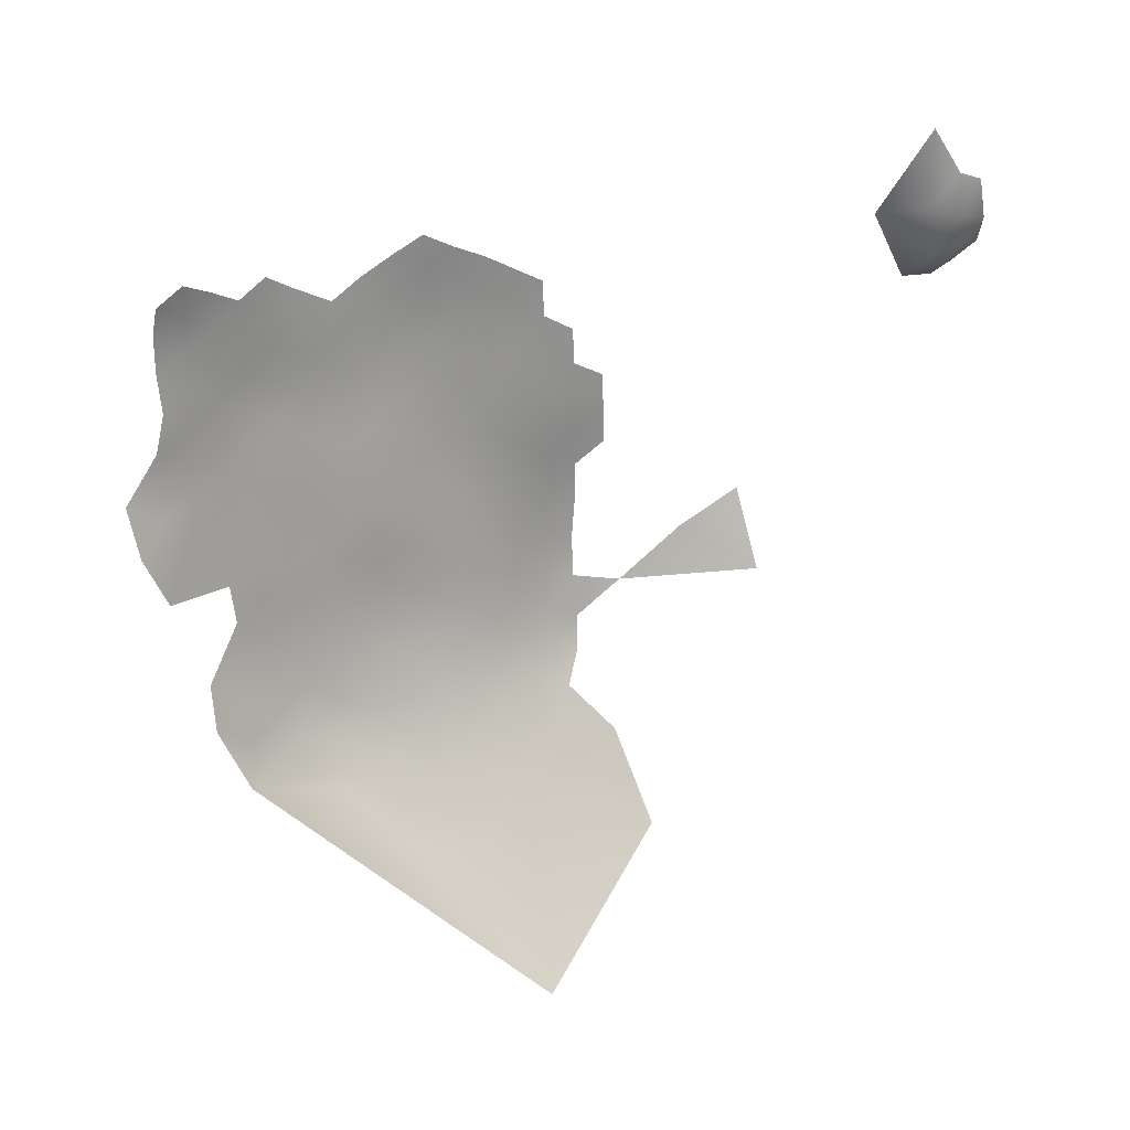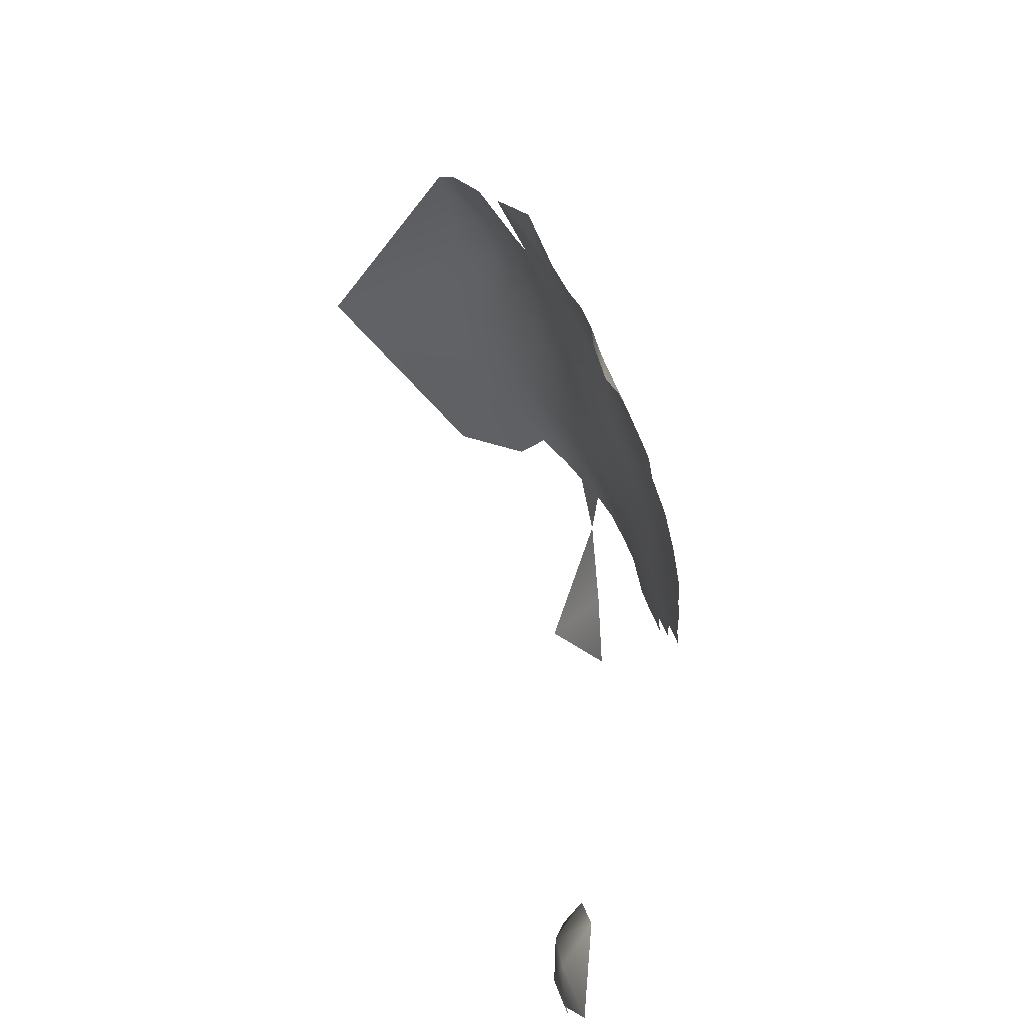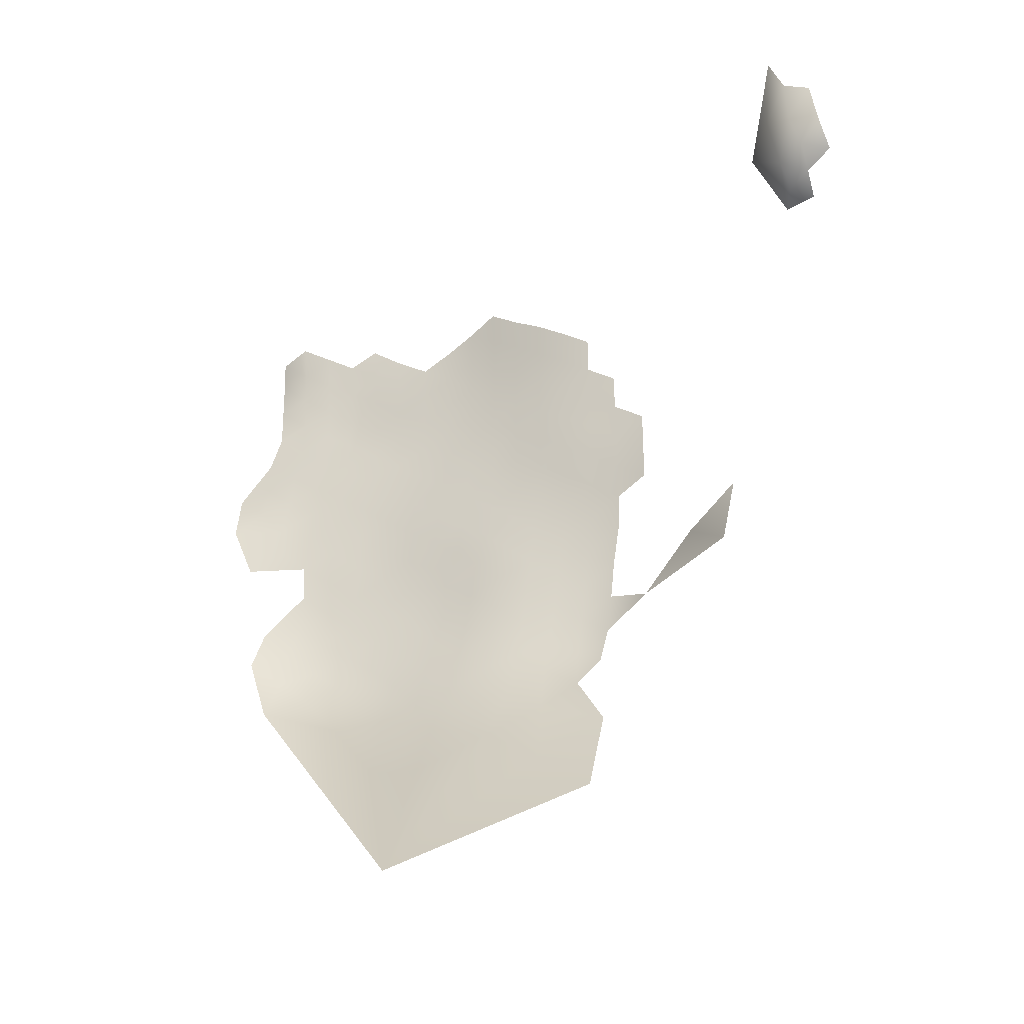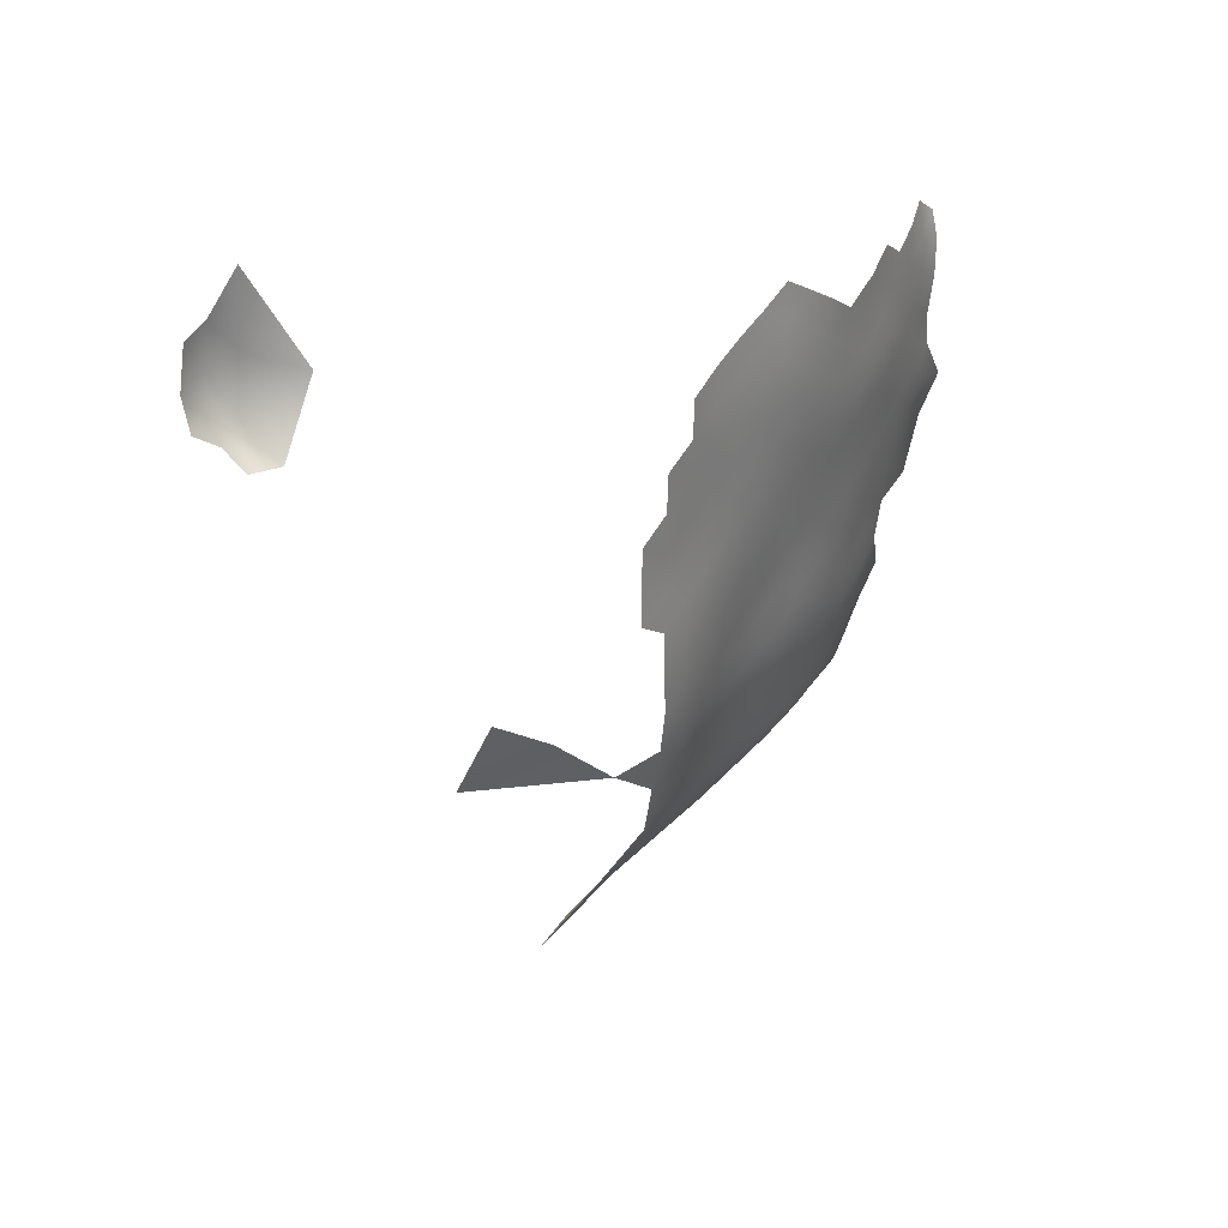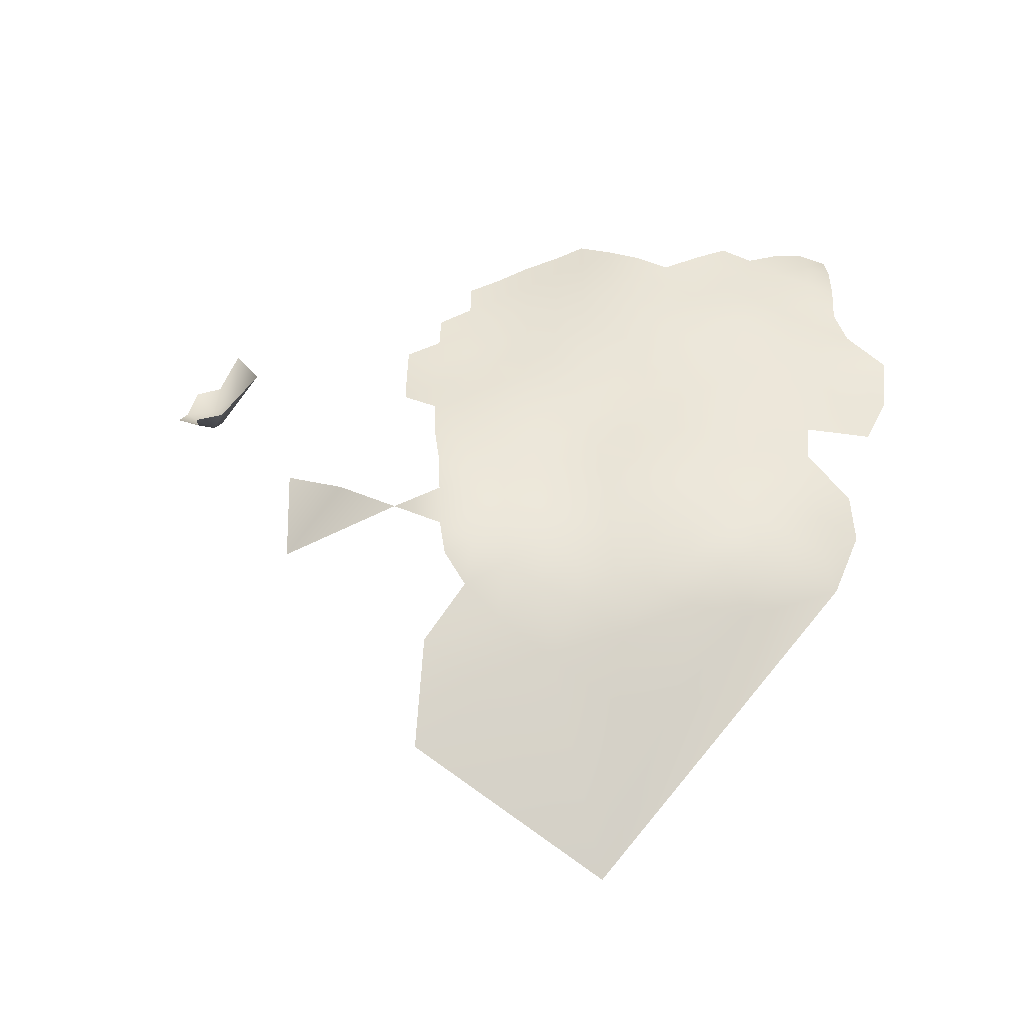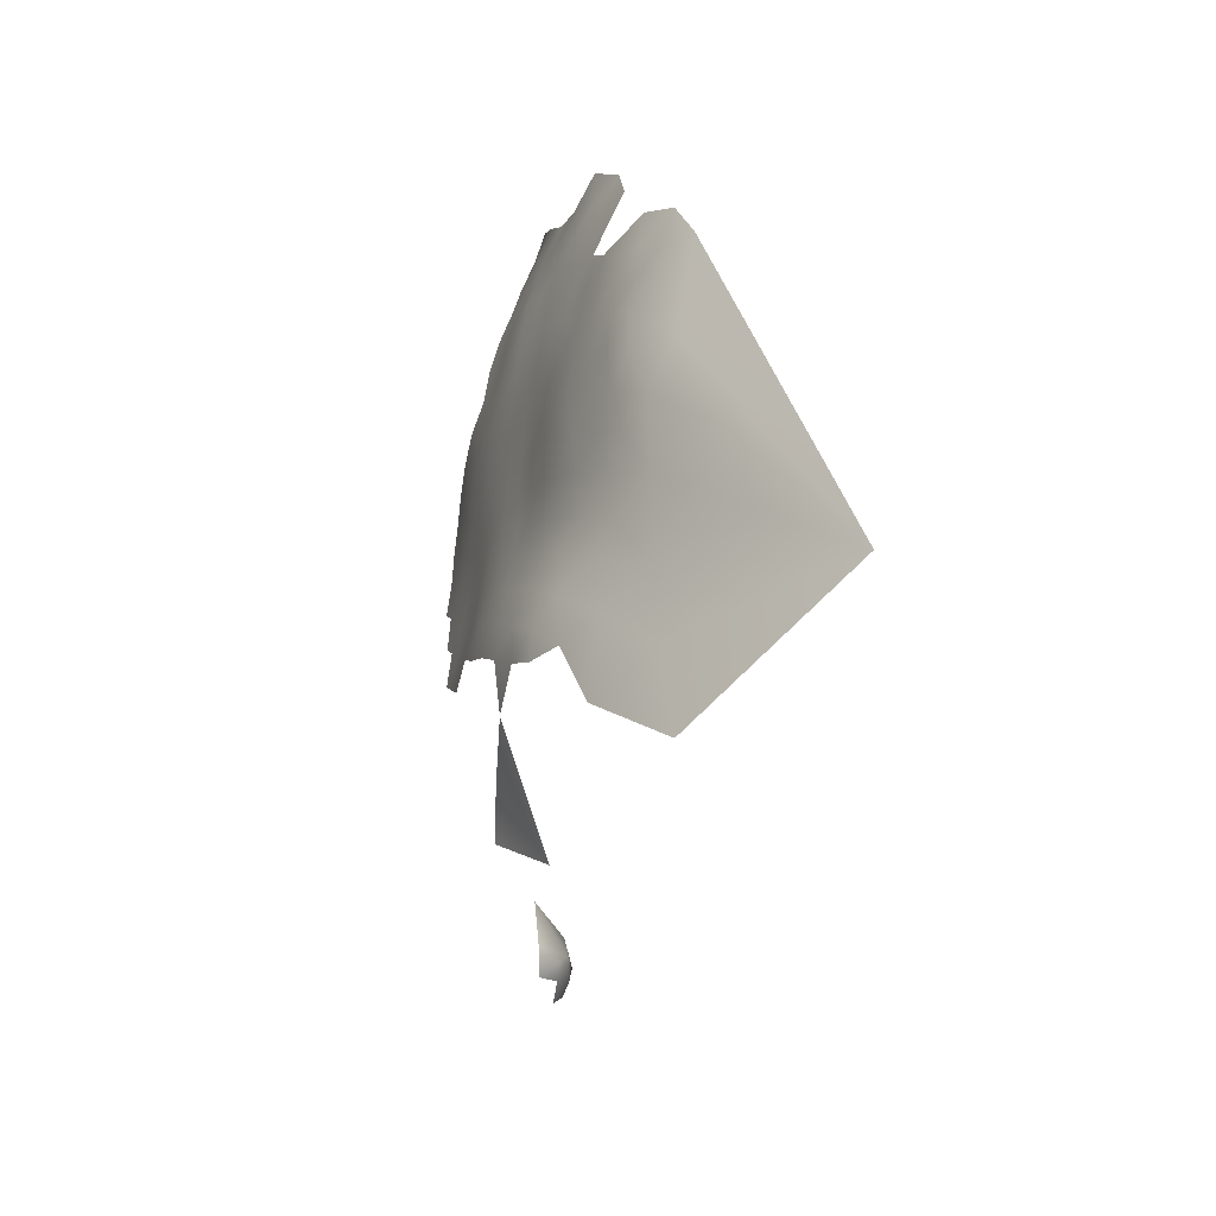
<metadata>
{"format":"obj","ext":"obj","renderer":"f3d","projection":"perspective","resolution":1024,"background":"white","views":[{"elev":26.7,"azim":-106.8,"up":"+Z"},{"elev":33.9,"azim":-11.8,"up":"+Y"},{"elev":-23.2,"azim":-50.1,"up":"+Z"},{"elev":27.2,"azim":50.3,"up":"+Z"},{"elev":-48.2,"azim":105.8,"up":"+Z"},{"elev":1.3,"azim":169.5,"up":"+Y"}]}
</metadata>
<code>
v 536.9 1009 133.9
v 539 1016 130.3
v 538.9 1012 130.5
v 536.8 1012 132.2
v 535.4 1009 136.7
v 536.8 1014 131.1
v 535.2 1010 140.6
v 535.1 1011 134.5
v 534.3 1012 137.5
v 535.4 1014 133.5
v 546.7 1029 106.4
v 547.1 1035 102.7
v 549.5 1042 112
v 548.9 1045 110.2
v 548.8 1045 106.4
v 548 1048 108.1
v 548 1048 111.9
v 548.7 1045 113.8
v 549.5 1042 115.6
v 547.1 1051 109.9
v 547.2 1051 113.7
v 546.4 1054 111.7
v 546.5 1054 115.4
v 547.2 1051 117.3
v 547.8 1048 115.5
v 548.7 1045 117.5
v 549.5 1042 119.2
v 547.5 1041 97.36
v 547.9 1046 98.31
v 546.9 1046 94.15
v 546.6 1049 96.1
v 547.3 1049 100.1
v 548.4 1046 102.3
v 545.8 1052 98.15
v 545 1052 94.31
v 544.1 1055 96.59
v 543.1 1055 92.67
v 542.7 1058 95.08
v 543.5 1058 98.85
v 544.8 1055 100.3
v 541.3 1054 88.27
v 541.3 1058 91.03
v 543.6 1051 90.16
v 541.4 1062 93.56
v 542.4 1061 97.35
v 546.3 1052 101.8
v 547.7 1049 103.8
v 544.1 1058 102.5
v 545.3 1055 103.9
v 539.7 1061 89.19
v 540 1065 91.76
v 541.4 1065 95.88
v 539.6 1058 86.95
v 543.2 1061 101
v 542.3 1065 99
v 542.7 1065 102.6
v 543.6 1061 104.6
v 546.7 1052 105.6
v 545.6 1049 91.92
v 544.7 1058 106.2
v 545.9 1055 107.8
v 548 1048 119.3
v 543.9 1047 87.91
v 541.1 1050 85.16
v 545.7 1057 113.5
v 546 1057 117.2
v 546.6 1054 119.1
v 548 1048 122.8
v 548.8 1045 121
v 547.3 1051 121.1
v 544.8 1060 111.8
v 544.2 1060 108.1
v 543.8 1063 110.1
v 542.8 1067 108.4
v 543.2 1066 112.1
v 544.2 1063 113.7
v 542.2 1070 110.5
v 542.7 1070 114.1
v 543.8 1066 115.7
v 543.3 1070 117.7
v 544.3 1066 119.3
v 544.7 1063 117.2
v 542.1 1073 116.1
v 542.7 1073 119.6
v 541.3 1076 118.2
v 541.9 1076 121.7
v 543.1 1073 123.1
v 543.8 1070 121.1
v 540.5 1079 120.1
v 541.1 1079 123.6
v 542.3 1076 125.2
v 541.3 1079 126.8
v 542.3 1076 128.6
v 543.2 1073 126.7
v 542.6 1067 105.2
v 541.9 1070 106.7
v 543.3 1064 106.5
v 541.7 1073 112.4
v 540 1079 116.5
v 540.9 1076 114.6
v 545.3 1060 115.3
v 540.5 1076 110.9
v 539.5 1079 112.8
v 544.8 1066 123
v 545.2 1063 121
v 540 1081 124.8
v 540 1081 128.3
v 541.2 1079 130.3
v 540 1081 131.8
v 541.1 1079 133.8
v 542.2 1076 132.2
v 539.9 1082 135.3
v 542.2 1076 135.4
v 543.3 1073 133.6
v 544.1 1070 124.7
v 543.3 1073 130.2
v 545.6 1060 119
v 541.7 1069 103.1
v 539 1079 109.1
v 538.1 1082 111.2
v 538.7 1082 114.8
v 538.8 1084 133.5
v 538.3 1084 136.7
v 545.3 1057 109.8
v 544.2 1070 128.2
v 544.3 1070 131.7
v 545.1 1067 129.8
v 545 1067 126.4
v 545.7 1064 128
v 545.5 1064 124.4
v 546.1 1061 126.2
v 545.8 1061 122.6
v 545.2 1067 133.4
v 545.7 1064 131.5
v 541.3 1073 108.7
v 539.1 1082 118.3
v 539.5 1082 121.7
v 548.8 1045 124.6
v 546.2 1061 129.8
v 541.3 1069 99.14
v 540.5 1072 101.2
v 539.7 1072 97.34
v 538.8 1072 93.49
v 538.3 1075 95.64
v 539.1 1075 99.35
v 540.1 1069 94.85
v 537.7 1072 89.82
v 537.2 1075 91.68
v 539 1069 90.91
v 539.6 1075 103
v 540.9 1072 104.9
v 548.2 1049 126.5
v 547.4 1051 124.6
v 547.5 1052 128.3
v 547 1055 126.6
v 547 1055 130.1
v 547.5 1052 131.8
v 548.2 1049 130.1
v 546.6 1058 128.5
v 546.6 1058 131.9
v 547 1055 133.5
v 546.8 1055 122.8
v 546.2 1058 121
v 546.4 1058 124.7
v 546 1046 90.73
v 546.1 1061 133.3
v 539.9 1076 106.8
v 538.4 1065 87.94
v 536.8 1061 84.18
v 537.5 1082 107.5
v 538.5 1079 105.3
v 538.2 1078 101.4
v 535 1078 90.25
v 532.2 1082 88.74
v 534.1 1081 92.67
v 532.6 1085 95.14
v 535.4 1082 96.39
v 536.3 1078 93.71
v 534.5 1085 99.11
v 536.7 1081 99.93
v 537.4 1078 97.58
v 534.2 1073 85.58
v 542.4 1043 82.91
v 537.6 1085 116.7
v 536.8 1085 112.8
v 537.3 1054 82.12
v 537.2 1082 103.8
v 538.8 1084 130.4
v 545.7 1064 135
v 546.4 1058 135
v 545.9 1061 136.6
v 537.6 1048 78.82
v 538.8 1084 126.8
v 538.5 1084 123.3
v 537.5 1087 125.2
v 537.9 1087 129
v 536.7 1084 109.7
v 536.7 1068 86.32
v 537.9 1087 132.6
v 537.5 1087 135.1
v 538.2 1085 120.2
v 535.6 1015 145.6
v 536 1088 115.4
v 534 1090 113
v 535.5 1091 117.6
v 536.8 1088 118.6
v 542.9 1028 98.85
v 536.8 1088 121.8
v 538.3 1019 137
v 534.5 1012 141.5
v 535 1015 138.3
v 537 1040 74.35
v 534.6 1088 107.8
v 532.9 1060 78.37
v 531.8 1065 78.83
v 523.5 1055 65.52
f 8 1 4
f 8 5 1
f 4 6 10
f 4 10 8
f 3 6 4
f 3 2 6
f 111 110 113
f 189 191 166
f 190 160 166
f 106 137 194
f 122 123 112
f 191 190 166
f 132 163 117
f 113 114 111
f 189 166 134
f 9 5 8
f 16 20 17
f 122 200 123
f 108 110 111
f 127 134 129
f 158 154 157
f 158 152 154
f 129 128 127
f 94 91 93
f 116 94 93
f 92 93 91
f 122 109 188
f 14 17 18
f 16 17 14
f 23 24 21
f 121 136 99
f 139 129 134
f 71 101 65
f 109 110 108
f 68 138 69
f 107 108 92
f 107 109 108
f 184 185 203
f 125 126 127
f 125 127 128
f 131 139 159
f 161 157 156
f 62 68 69
f 70 153 68
f 122 199 200
f 70 68 62
f 24 25 21
f 117 66 101
f 106 92 90
f 106 107 92
f 184 136 121
f 139 134 166
f 103 100 102
f 160 190 161
f 162 153 70
f 206 208 201
f 67 24 23
f 67 23 66
f 137 201 194
f 125 128 115
f 133 127 126
f 85 100 99
f 85 99 89
f 193 194 195
f 26 27 19
f 156 154 155
f 156 157 154
f 104 115 128
f 96 118 151
f 96 95 118
f 82 117 101
f 119 171 170
f 150 145 172
f 25 18 17
f 15 16 14
f 131 129 139
f 97 95 74
f 67 162 70
f 90 92 91
f 109 122 112
f 109 112 110
f 26 19 18
f 26 18 25
f 22 65 23
f 22 23 21
f 72 57 97
f 20 22 21
f 13 18 19
f 13 14 18
f 130 129 131
f 75 79 76
f 132 164 163
f 60 124 61
f 141 151 118
f 197 120 170
f 197 185 120
f 84 88 80
f 46 47 32
f 46 58 47
f 74 73 97
f 124 65 22
f 119 120 103
f 119 170 120
f 86 85 89
f 160 139 166
f 160 159 139
f 86 90 91
f 86 89 90
f 153 154 152
f 108 93 92
f 96 74 95
f 130 104 128
f 130 128 129
f 77 135 98
f 21 25 17
f 21 17 20
f 140 141 118
f 133 189 134
f 133 134 127
f 164 162 163
f 170 171 187
f 124 71 65
f 105 104 130
f 119 103 102
f 72 124 60
f 71 73 76
f 89 136 137
f 89 99 136
f 79 82 76
f 78 77 98
f 78 98 83
f 76 82 101
f 76 101 71
f 27 26 69
f 196 188 193
f 196 193 195
f 132 105 130
f 68 153 152
f 201 137 136
f 160 156 159
f 160 161 156
f 138 68 152
f 34 40 46
f 34 36 40
f 75 73 74
f 75 76 73
f 162 164 155
f 125 116 126
f 125 94 116
f 34 46 32
f 151 141 150
f 72 97 73
f 80 88 81
f 84 86 87
f 84 85 86
f 135 102 98
f 121 103 120
f 199 188 196
f 199 122 188
f 106 194 193
f 106 193 107
f 111 93 108
f 145 150 141
f 62 69 26
f 35 34 31
f 201 136 184
f 121 185 184
f 121 120 185
f 94 125 115
f 94 115 87
f 66 65 101
f 66 23 65
f 60 61 49
f 60 49 48
f 88 87 115
f 88 84 87
f 85 83 100
f 85 84 83
f 132 131 164
f 132 130 131
f 153 162 155
f 153 155 154
f 87 91 94
f 87 86 91
f 103 99 100
f 103 121 99
f 75 78 79
f 75 77 78
f 181 145 144
f 181 172 145
f 80 78 83
f 80 83 84
f 142 141 140
f 142 145 141
f 116 111 114
f 116 93 111
f 80 79 78
f 80 81 79
f 144 145 142
f 90 137 106
f 90 89 137
f 57 72 60
f 81 82 79
f 72 71 124
f 72 73 71
f 70 24 67
f 70 62 24
f 35 36 34
f 33 32 47
f 33 29 32
f 81 104 105
f 164 131 159
f 62 25 24
f 62 26 25
f 49 46 40
f 49 58 46
f 36 39 40
f 36 38 39
f 105 132 117
f 48 49 40
f 48 40 39
f 163 66 117
f 159 156 155
f 159 155 164
f 88 115 104
f 88 104 81
f 61 58 49
f 151 150 167
f 151 167 135
f 147 148 143
f 210 7 9
f 57 48 54
f 57 60 48
f 57 54 56
f 98 102 100
f 98 100 83
f 149 143 146
f 149 147 143
f 74 77 75
f 74 96 77
f 144 142 143
f 144 143 148
f 37 36 35
f 188 109 107
f 188 107 193
f 31 34 32
f 31 32 29
f 59 30 165
f 43 37 35
f 119 167 171
f 38 36 37
f 59 43 35
f 96 151 135
f 96 135 77
f 55 54 45
f 55 56 54
f 56 95 97
f 56 97 57
f 146 143 142
f 206 201 184
f 206 184 203
f 105 82 81
f 105 117 82
f 61 124 22
f 54 39 45
f 54 48 39
f 178 144 148
f 178 181 144
f 52 55 45
f 52 45 44
f 177 179 180
f 172 180 187
f 67 66 163
f 67 163 162
f 42 38 37
f 45 38 44
f 45 39 38
f 7 5 9
f 205 206 203
f 172 187 171
f 59 31 30
f 59 35 31
f 173 178 148
f 30 31 29
f 30 29 28
f 208 194 201
f 208 195 194
f 126 116 114
f 181 180 172
f 181 177 180
f 146 142 140
f 176 177 175
f 176 179 177
f 173 175 178
f 178 177 181
f 178 175 177
f 102 167 119
f 102 135 167
f 173 174 175
f 44 38 42
f 150 171 167
f 150 172 171
f 168 51 50
f 41 37 43
f 41 42 37
f 51 52 44
f 53 42 41
f 53 50 42
f 50 44 42
f 50 51 44
f 61 20 58
f 61 22 20
f 56 118 95
f 15 47 16
f 15 33 47
f 205 203 204
f 58 16 47
f 58 20 16
f 198 147 149
f 51 149 146
f 51 146 52
f 52 140 55
f 52 146 140
f 9 8 10
f 211 210 9
f 211 9 10
f 63 59 165
f 63 43 59
f 205 208 206
f 182 173 148
f 182 148 147
f 168 198 149
f 168 149 51
f 2 10 6
f 169 50 53
f 169 168 50
f 204 203 185
f 56 55 140
f 56 140 118
f 64 43 63
f 64 41 43
f 179 187 180
f 186 41 64
f 186 53 41
f 213 185 197
f 213 204 185
f 213 197 170
f 182 147 198
f 209 211 10
f 174 176 175
f 186 169 53
f 192 186 64
f 182 174 173
f 169 198 168
f 209 10 2
f 183 192 64
f 183 64 63
f 207 12 11
f 211 202 210
f 214 169 186
f 212 192 183
f 209 202 211
f 215 169 214
f 215 198 169
f 215 182 198
f 207 28 12
f 216 215 214
f 216 192 212
f 216 214 186
f 216 186 192
f 216 182 215
f 216 174 182

</code>
